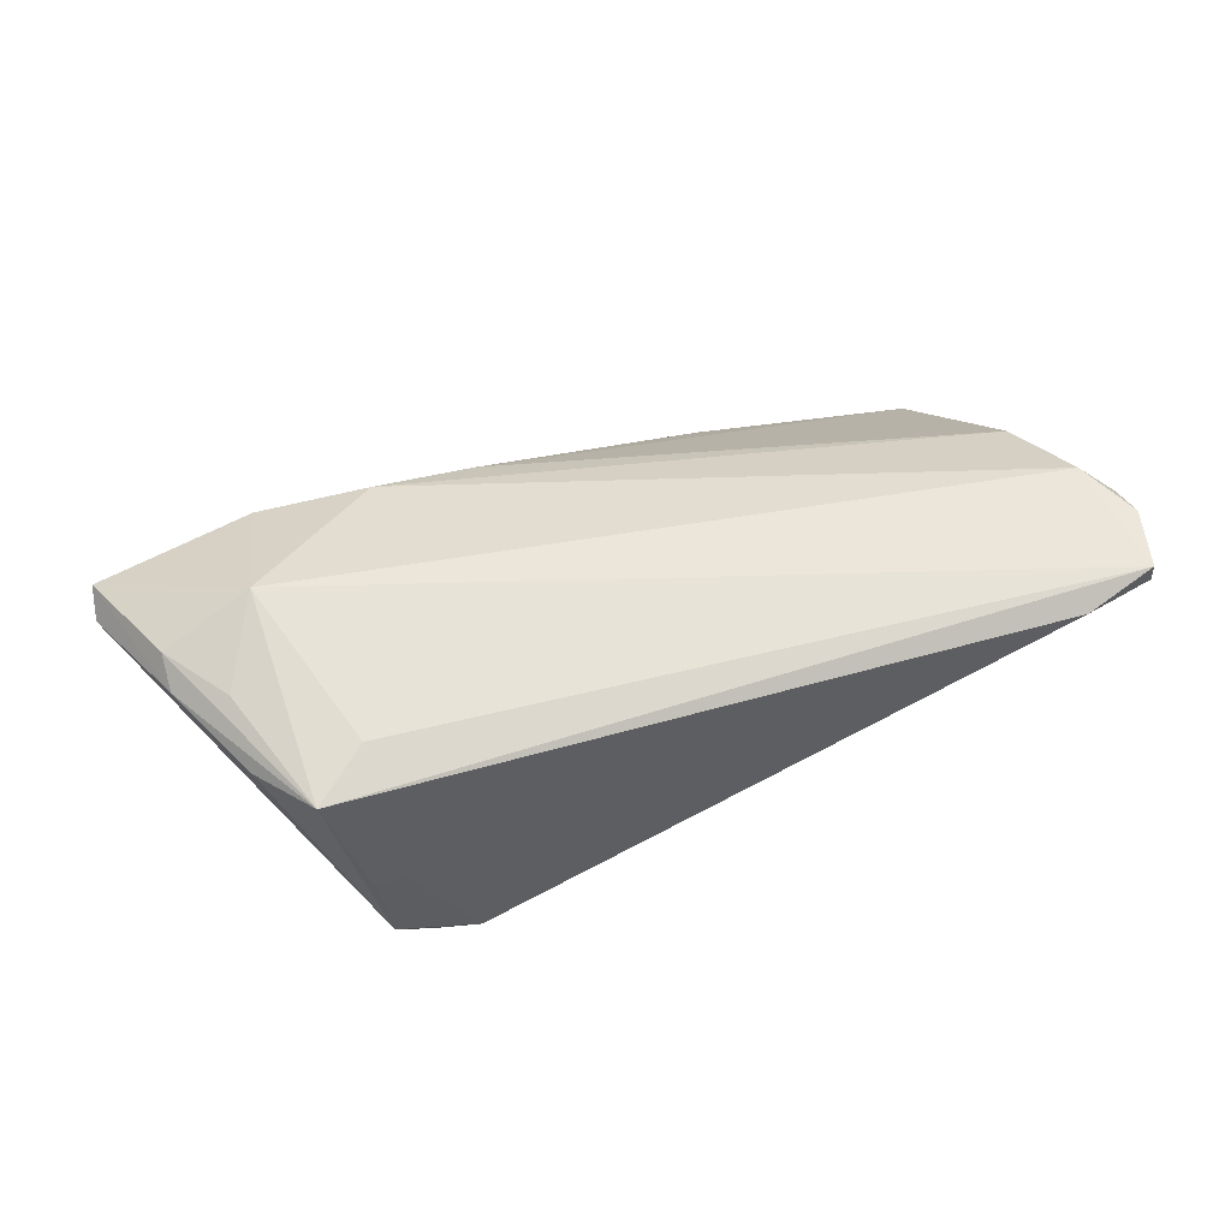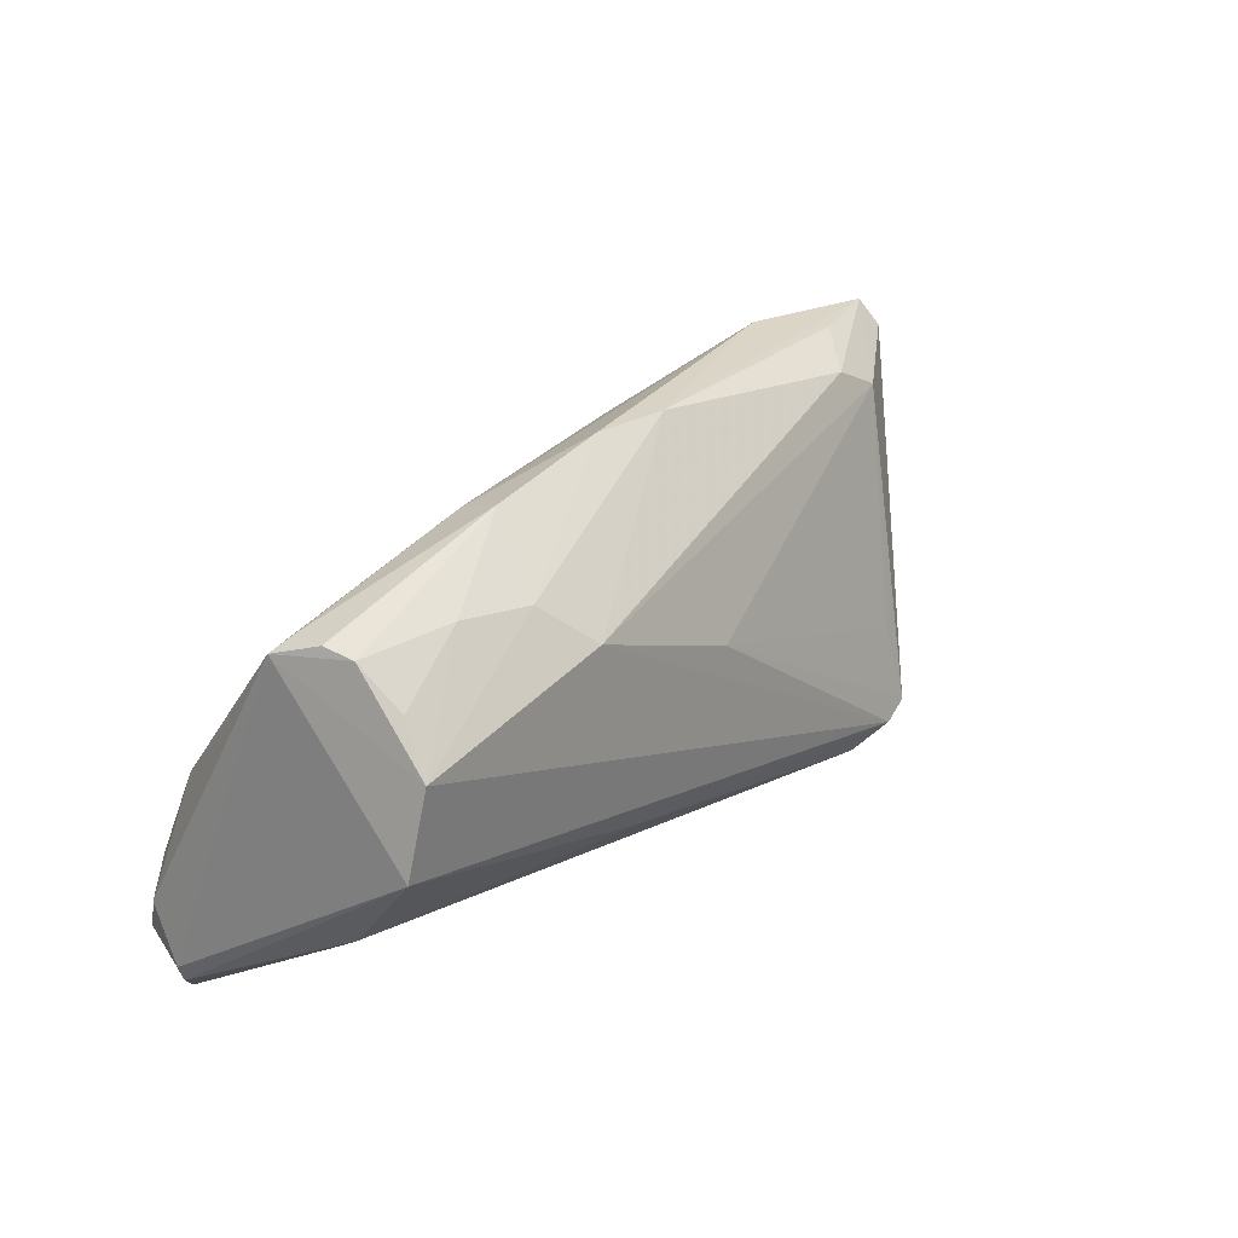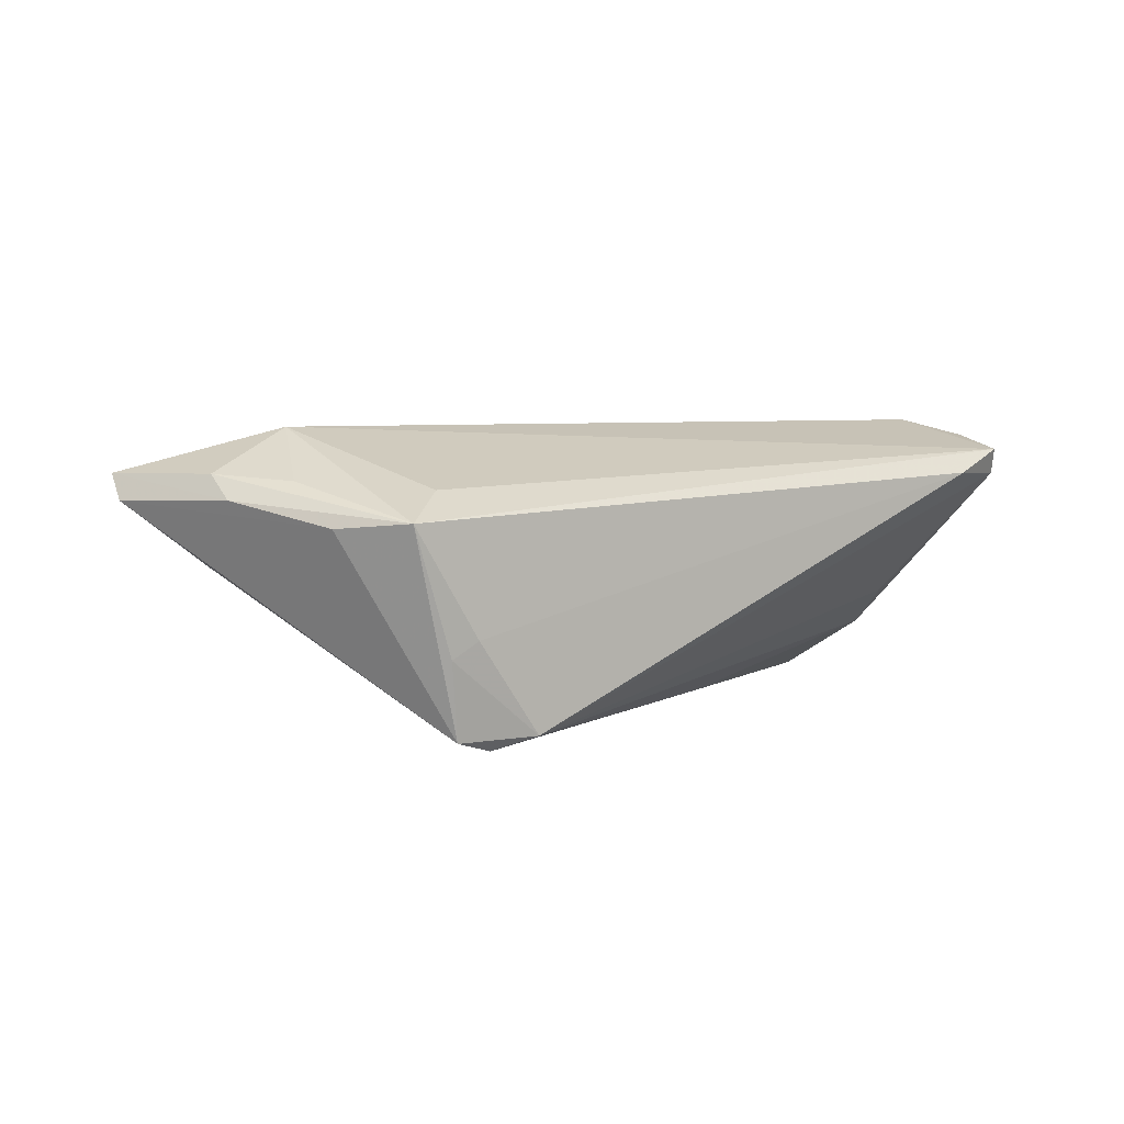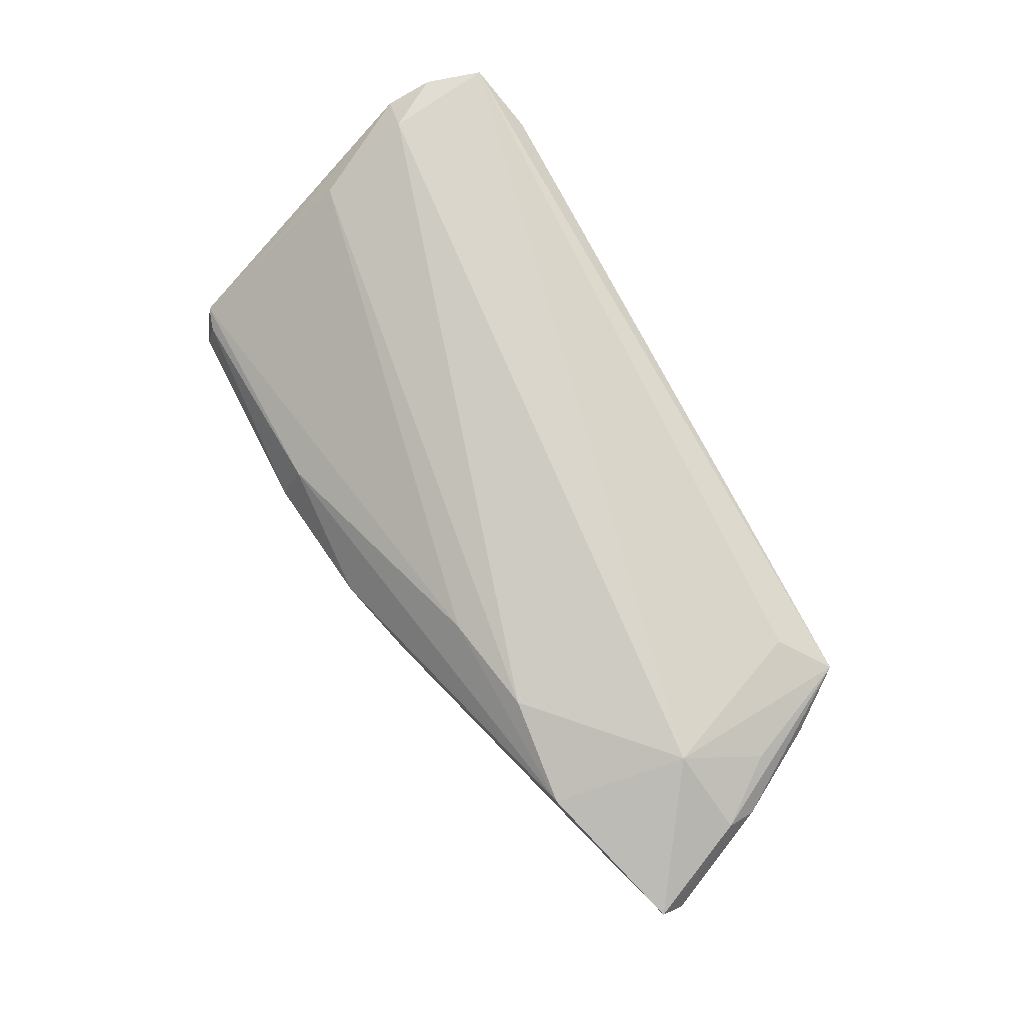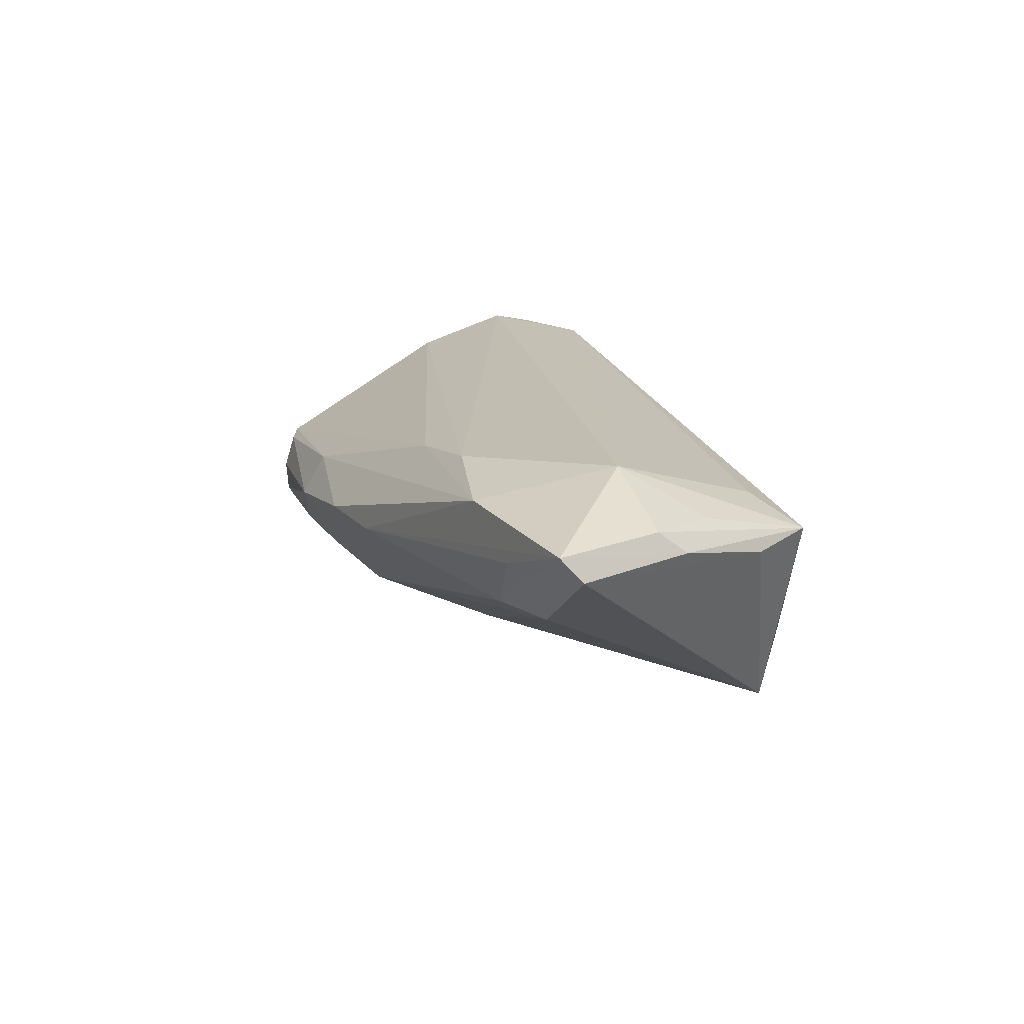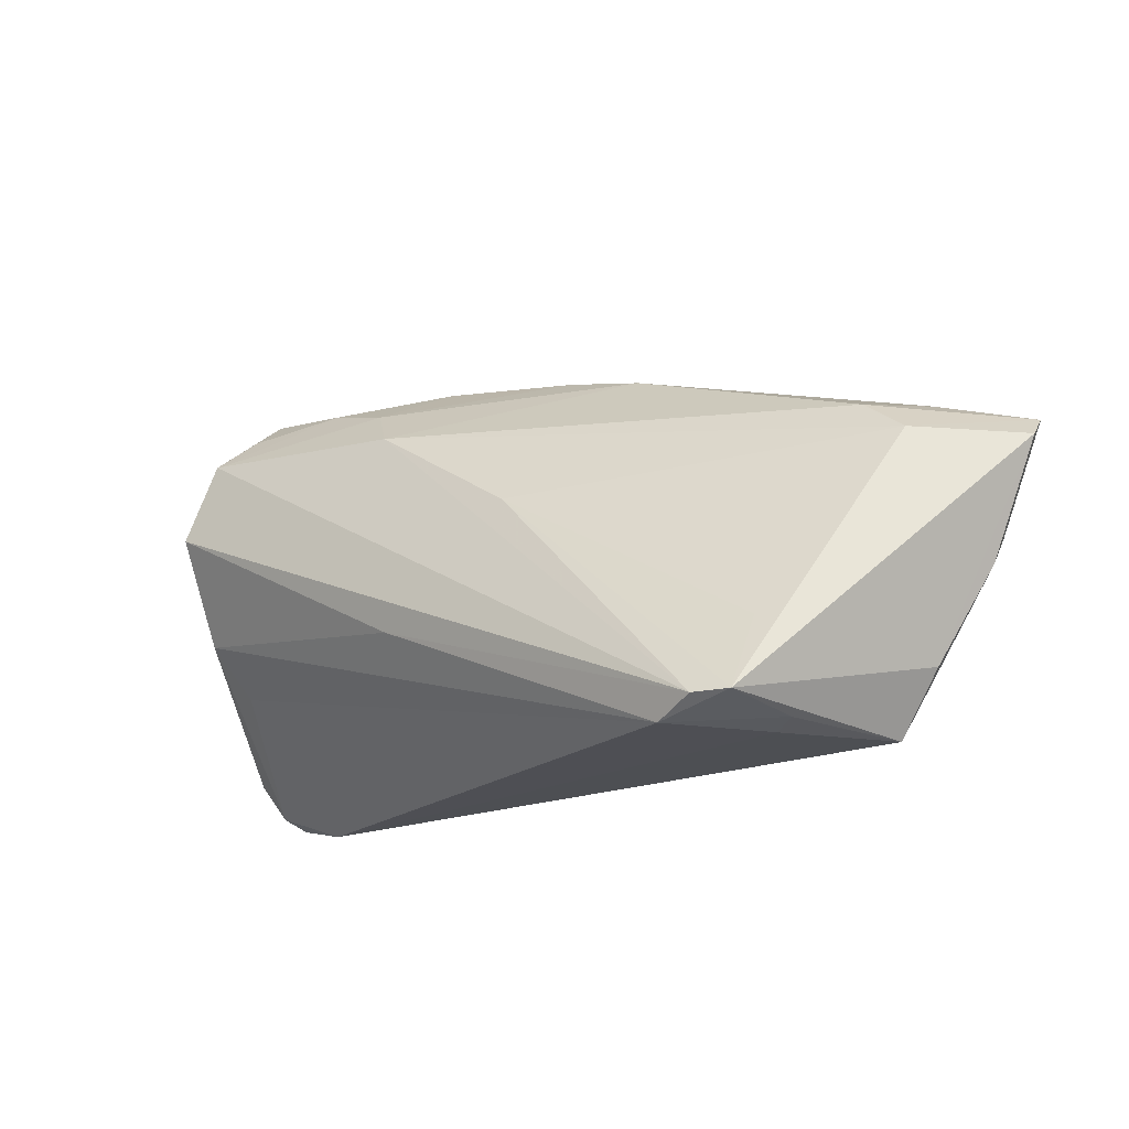
<metadata>
{"format":"obj","ext":"obj","renderer":"f3d","projection":"perspective","resolution":1024,"background":"white","views":[{"elev":43.2,"azim":-17.6,"up":"+Z"},{"elev":41.1,"azim":133.2,"up":"+Y"},{"elev":5.0,"azim":-37.9,"up":"+Z"},{"elev":79.1,"azim":-118.7,"up":"+Z"},{"elev":17.1,"azim":-104.3,"up":"+Z"},{"elev":-18.4,"azim":-143.9,"up":"+Y"}]}
</metadata>
<code>
v 0.04153 0.02492 -0.002801
v 0.0007552 0.02379 0.002388
v -0.001395 0.003733 -0.01386
v -0.03185 -0.0233 -0.01566
v 0.04918 -0.01014 0.017
v 0.04376 -0.0255 0.01064
v -0.0495 -0.0036 0.01221
v 0.0528 -0.02227 0.01022
v 0.04076 0.02474 -0.00632
v -0.03252 -0.01483 -0.01192
v 0.05334 -0.01652 0.01505
v 0.04465 -0.01058 -0.005342
v 0.01363 -0.009691 -0.0158
v 0.04185 0.01658 -0.01601
v 0.04408 0.02271 0.001948
v -0.01185 0.01414 0.01321
v 0.04151 0.02365 0.001328
v -0.04422 0.01181 0.008226
v -0.04354 -0.018 0.006915
v 0.05496 -0.01803 0.008159
v -0.03061 -0.0255 -0.004756
v -0.05521 0.006341 0.009134
v -0.03873 0.01128 0.001928
v 0.04673 -0.004547 -0.01008
v 0.03987 0.02082 -0.01138
v -0.04945 -0.007049 0.00954
v 0.05521 -0.01618 0.008619
v -0.02288 -0.0255 -0.01545
v 0.05194 -0.02351 0.01338
v 0.04668 0.00163 0.01373
v -0.009127 0.02145 0.002209
v 0.01664 0.01534 -0.01342
v -0.02383 0.01221 0.01495
v 0.04571 0.007377 -0.017
v 0.05377 -0.01105 0.01326
v -0.02775 -0.02339 -0.01688
v -0.05483 0.00892 0.01201
v 0.02127 0.02068 -0.009063
v -0.03846 -0.02522 0.007637
v 0.01709 0.0255 -0.0002444
v -0.04396 -0.01124 0.01155
v 0.02966 0.02317 -0.007657
v -0.03346 -0.02464 -0.006651
v -0.04407 0.007273 0.001229
v -0.03669 0.0138 0.01331
v 0.01734 0.02268 0.004649
v -0.03258 -0.02061 0.01064
v -0.03956 -0.002088 0.017
v 0.04614 0.01017 0.008319
f 27 34 15
f 4 39 19
f 16 30 15
f 33 30 16
f 15 30 49
f 14 36 32
f 14 34 36
f 15 34 14
f 25 14 42
f 12 24 8
f 36 34 13
f 34 24 13
f 34 27 20
f 20 24 34
f 8 24 20
f 39 4 43
f 43 21 39
f 8 20 29
f 48 37 7
f 46 16 15
f 45 46 2
f 45 48 33
f 45 37 48
f 33 16 45
f 16 46 45
f 38 14 32
f 38 42 14
f 2 46 40
f 40 38 2
f 42 38 40
f 25 42 9
f 9 14 25
f 9 40 1
f 42 40 9
f 9 1 15
f 15 14 9
f 36 13 28
f 28 13 24
f 24 12 28
f 28 12 8
f 28 4 36
f 28 43 4
f 21 43 28
f 47 48 39
f 39 29 47
f 47 29 48
f 39 21 6
f 6 29 39
f 21 28 6
f 8 29 6
f 6 28 8
f 48 29 5
f 5 30 33
f 33 48 5
f 39 48 41
f 41 7 39
f 48 7 41
f 26 7 37
f 19 39 26
f 39 7 26
f 17 46 15
f 17 40 46
f 15 1 17
f 1 40 17
f 3 44 32
f 32 36 3
f 36 4 3
f 32 44 23
f 23 44 37
f 22 44 4
f 37 44 22
f 22 26 37
f 22 4 19
f 19 26 22
f 11 5 29
f 11 20 27
f 11 29 20
f 4 44 10
f 10 3 4
f 44 3 10
f 31 38 32
f 32 23 31
f 2 38 31
f 31 45 2
f 37 45 31
f 5 11 35
f 30 5 35
f 35 49 30
f 15 49 35
f 35 27 15
f 35 11 27
f 18 23 37
f 37 31 18
f 18 31 23

</code>
